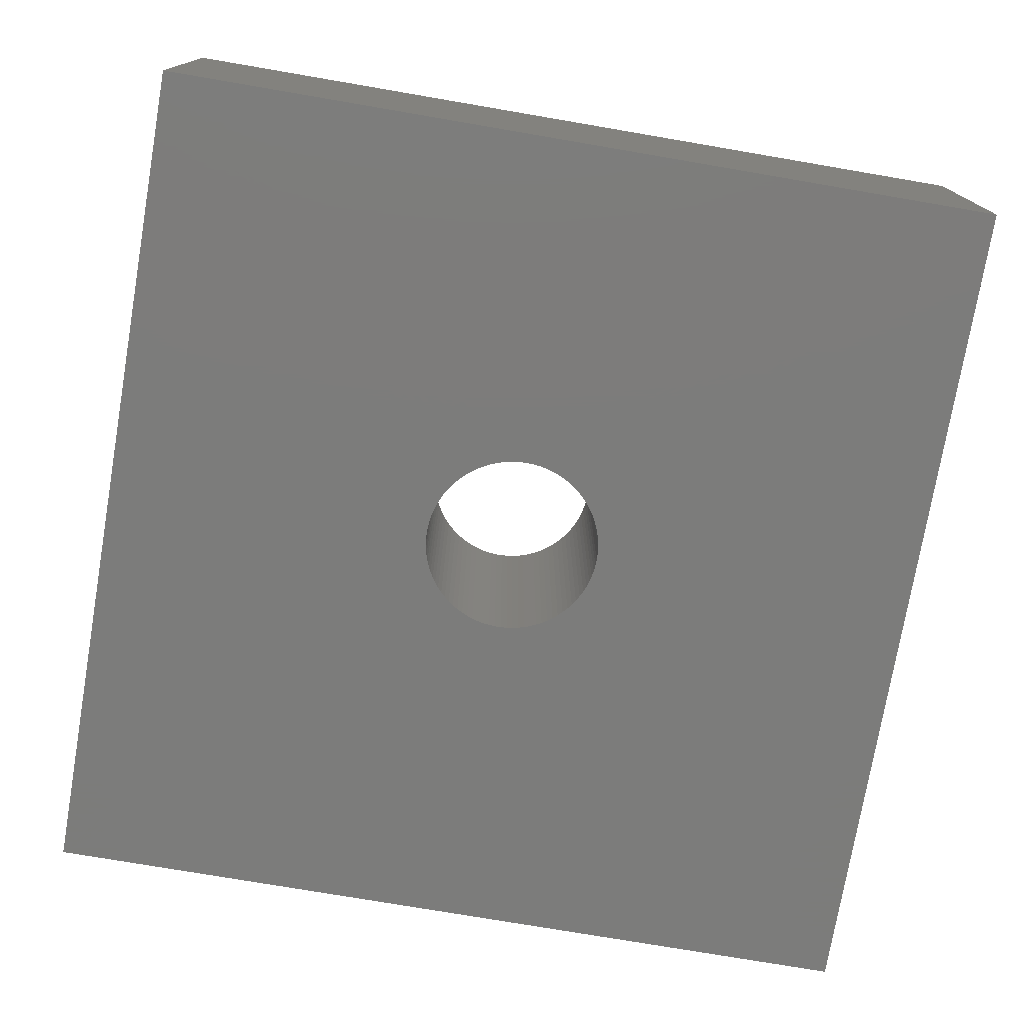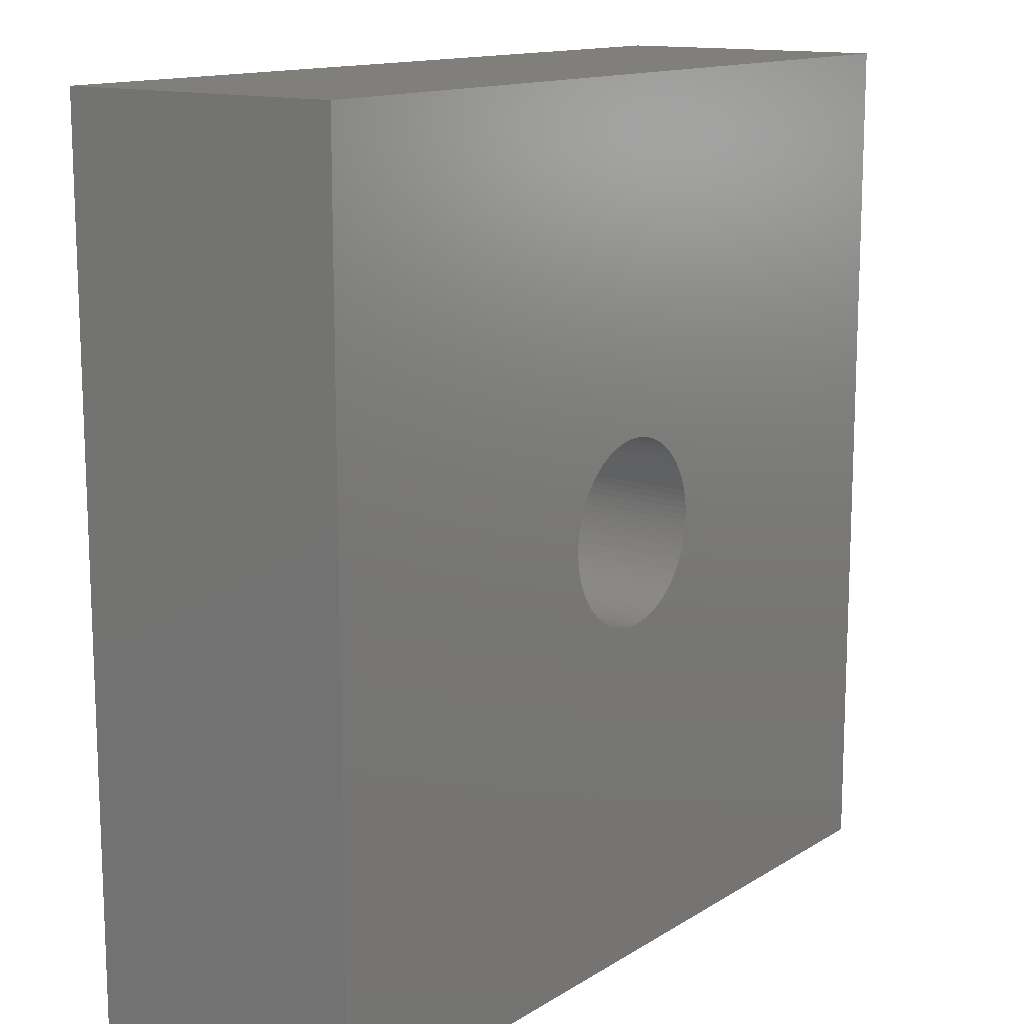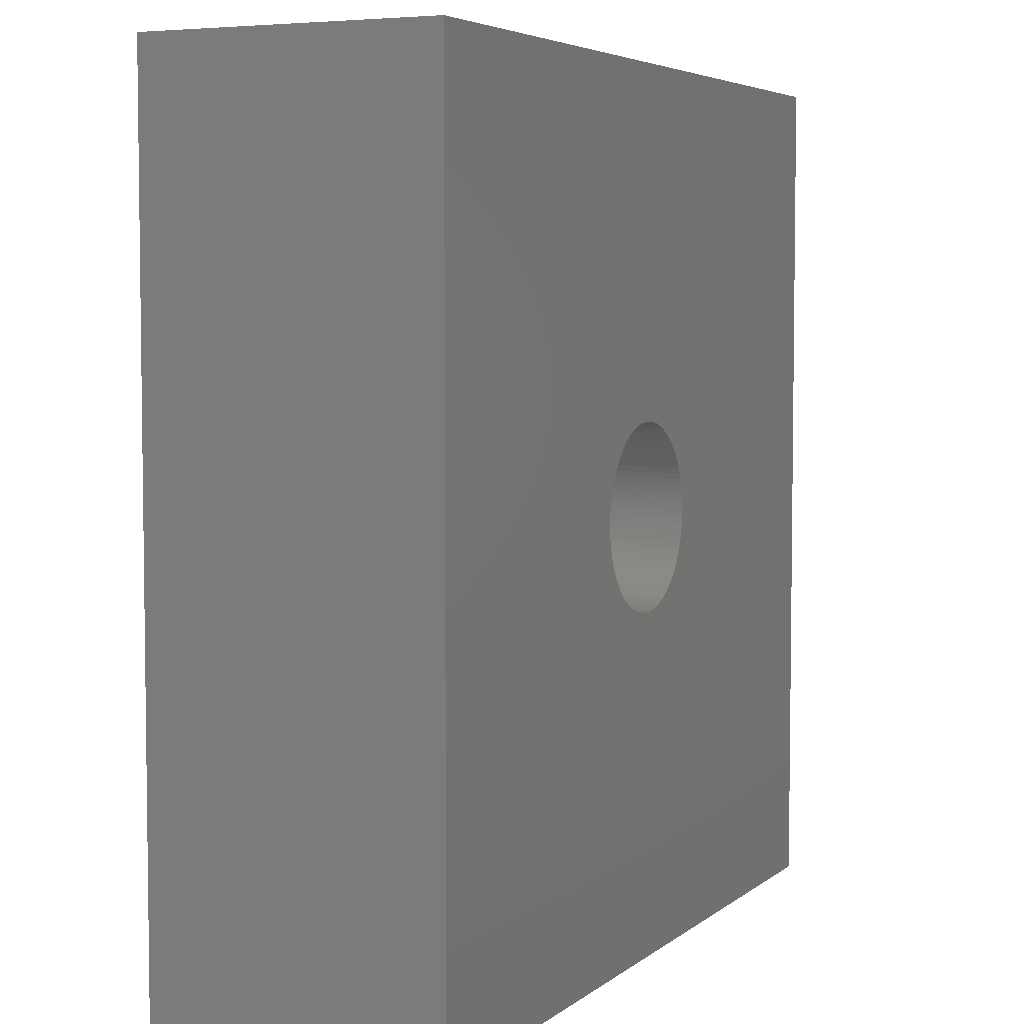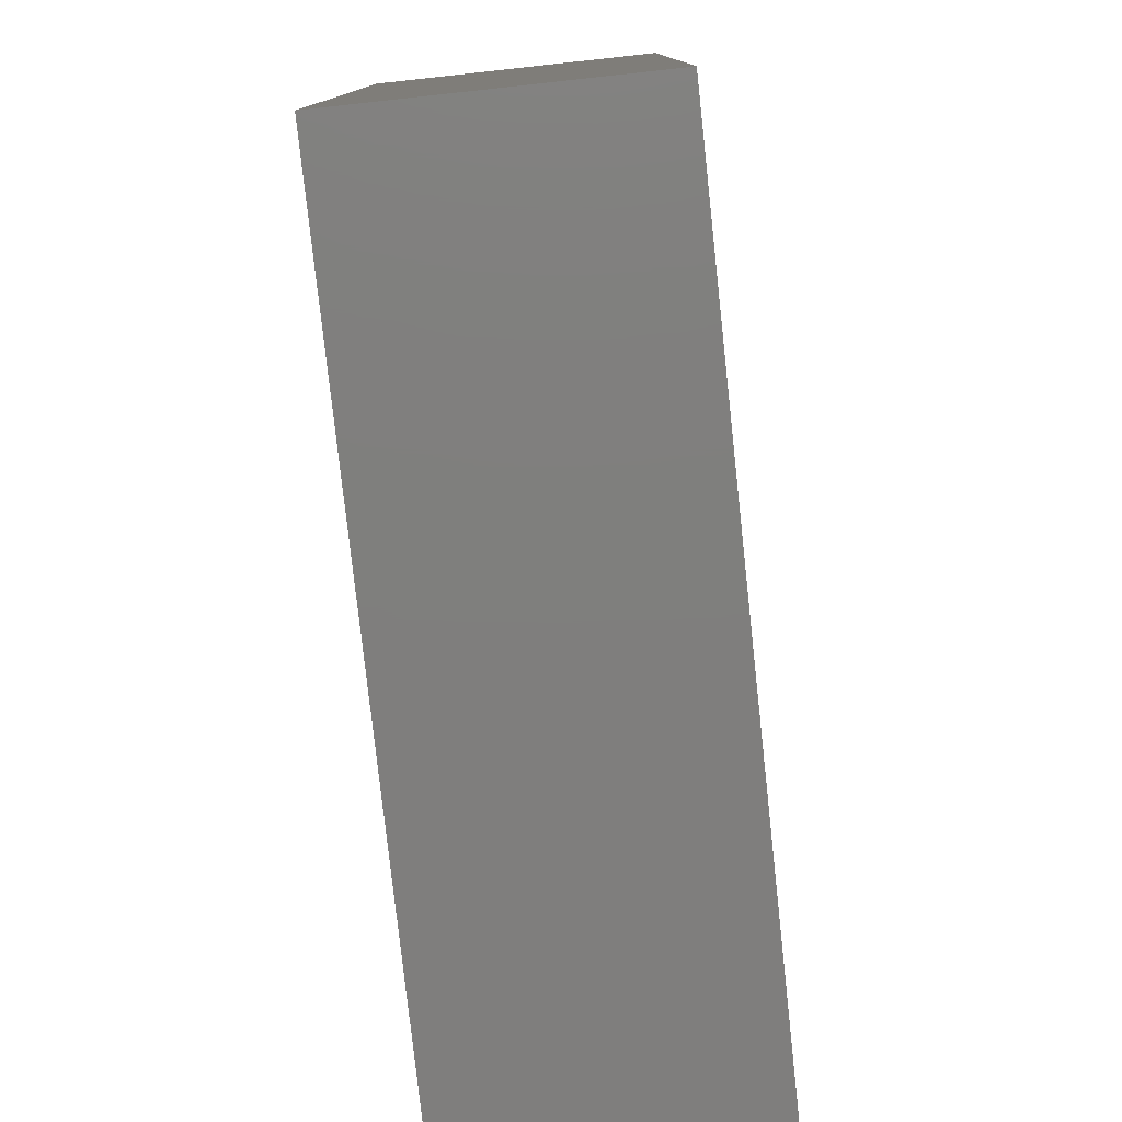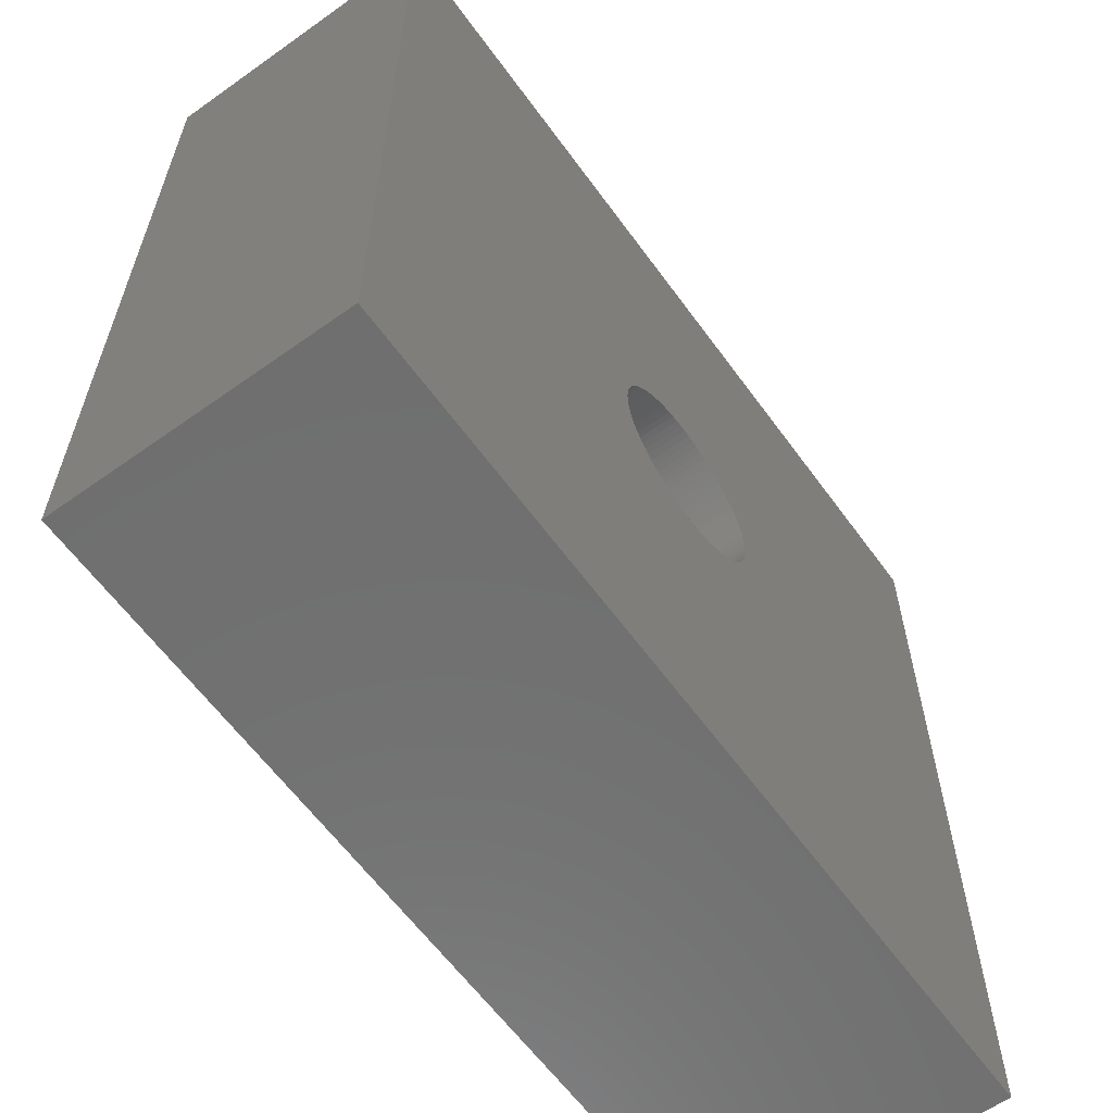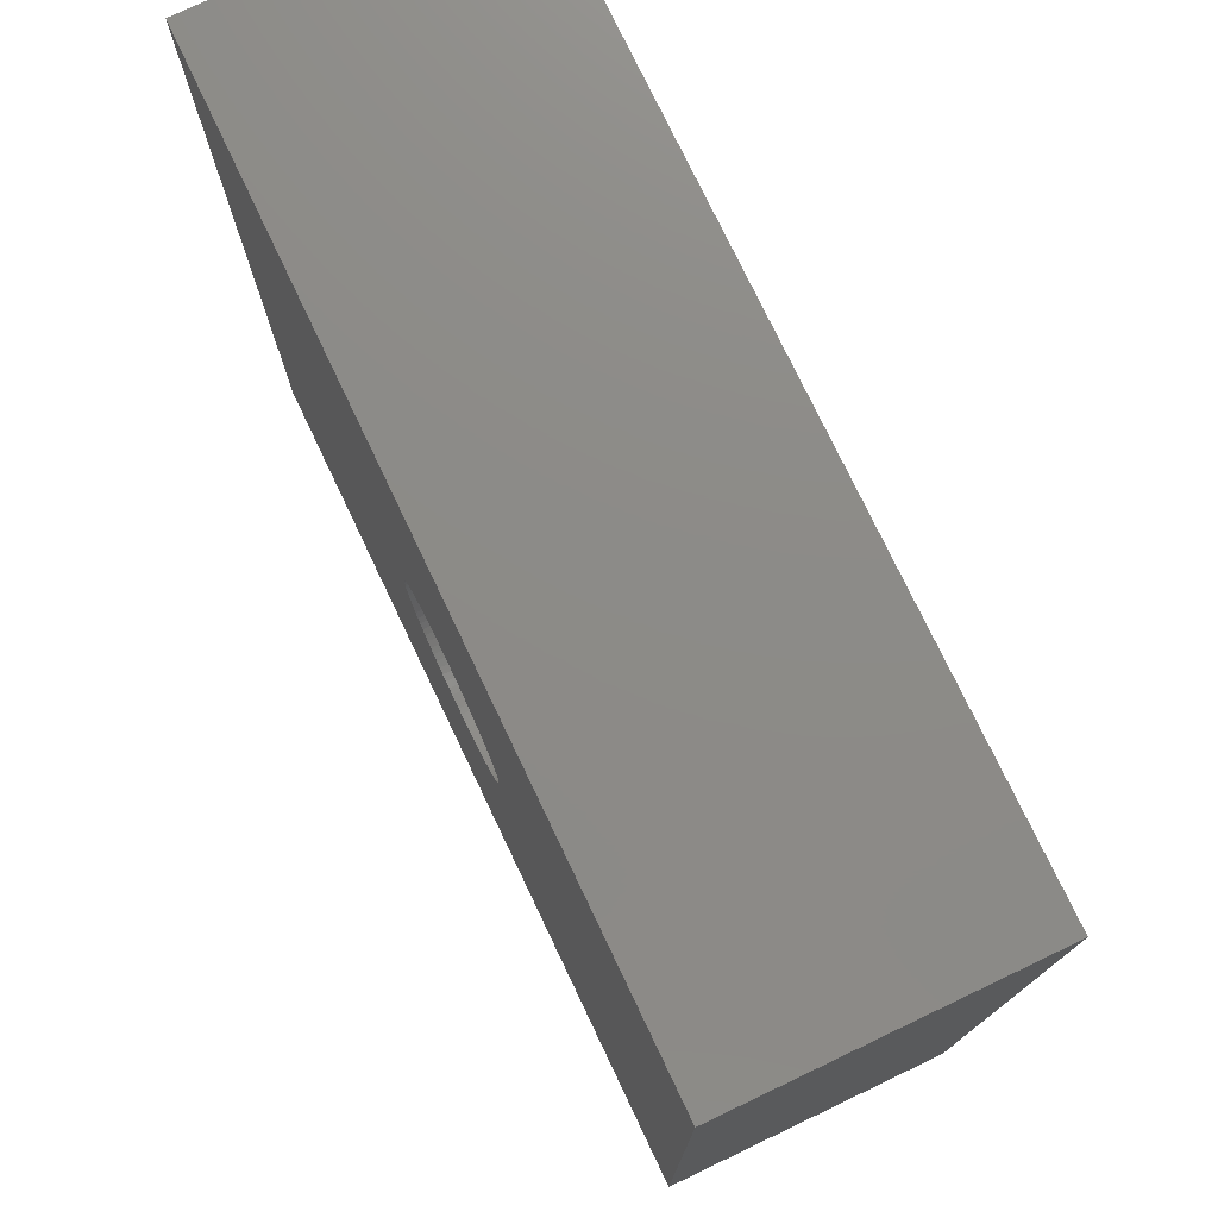
<metadata>
{"format":"stl","ext":"stl","renderer":"f3d","projection":"perspective","resolution":1024,"background":"white","views":[{"elev":-75.5,"azim":170.3,"up":"+Z"},{"elev":13.5,"azim":-53.6,"up":"+Y"},{"elev":4.9,"azim":-64.8,"up":"+Y"},{"elev":-78.7,"azim":-83.8,"up":"+Y"},{"elev":-61.4,"azim":-54.1,"up":"+Y"},{"elev":76.3,"azim":64.5,"up":"+Y"}]}
</metadata>
<code>
# stl→obj: 188 verts, 376 faces
v -75 75 50
v -75 -75 50
v -12.94 9.405 50
v -12.26 10.28 50
v -11.51 11.11 50
v -10.71 11.89 50
v -9.851 12.61 50
v -8.947 13.26 50
v -8 13.86 50
v -7.014 14.38 50
v -5.994 14.83 50
v -4.944 15.22 50
v -3.871 15.52 50
v -2.778 15.76 50
v -1.672 15.91 50
v -0.5584 15.99 50
v 0.5584 15.99 50
v 75 75 50
v 75 -75 50
v 0.5584 -15.99 50
v -0.5584 -15.99 50
v -1.672 -15.91 50
v -2.778 -15.76 50
v -3.871 -15.52 50
v -4.944 -15.22 50
v -5.994 -14.83 50
v -7.014 -14.38 50
v -8 -13.86 50
v -8.947 -13.26 50
v -9.851 -12.61 50
v -10.71 -11.89 50
v -11.51 -11.11 50
v -12.26 -10.28 50
v -12.94 -9.405 50
v -13.57 -8.479 50
v -14.13 -7.512 50
v -14.62 -6.508 50
v -15.04 -5.472 50
v -15.38 -4.41 50
v -15.65 -3.327 50
v -15.84 -2.227 50
v -15.96 -1.116 50
v -16 1.959e-15 50
v -15.96 1.116 50
v -15.84 2.227 50
v -15.65 3.327 50
v -15.38 4.41 50
v -15.04 5.472 50
v -14.62 6.508 50
v -14.13 7.512 50
v -13.57 8.479 50
v 12.94 9.405 50
v 13.57 8.479 50
v 14.13 7.512 50
v 14.62 6.508 50
v 15.04 5.472 50
v 15.38 4.41 50
v 15.65 3.327 50
v 15.84 2.227 50
v 15.96 1.116 50
v 16 0 50
v 15.96 -1.116 50
v 15.84 -2.227 50
v 15.65 -3.327 50
v 15.38 -4.41 50
v 15.04 -5.472 50
v 14.62 -6.508 50
v 14.13 -7.512 50
v 13.57 -8.479 50
v 12.94 -9.405 50
v 12.26 -10.28 50
v 11.51 -11.11 50
v 10.71 -11.89 50
v 9.851 -12.61 50
v 8.947 -13.26 50
v 8 -13.86 50
v 7.014 -14.38 50
v 5.994 -14.83 50
v 4.944 -15.22 50
v 3.871 -15.52 50
v 2.778 -15.76 50
v 1.672 -15.91 50
v 1.672 15.91 50
v 2.778 15.76 50
v 3.871 15.52 50
v 4.944 15.22 50
v 5.994 14.83 50
v 7.014 14.38 50
v 8 13.86 50
v 8.947 13.26 50
v 9.851 12.61 50
v 10.71 11.89 50
v 11.51 11.11 50
v 12.26 10.28 50
v -75 75 0
v 75 75 0
v 0.5584 15.99 0
v -0.5584 15.99 0
v -1.672 15.91 0
v -2.778 15.76 0
v -3.871 15.52 0
v -4.944 15.22 0
v -5.994 14.83 0
v -7.014 14.38 0
v -8 13.86 0
v -8.947 13.26 0
v -9.851 12.61 0
v -10.71 11.89 0
v -11.51 11.11 0
v -12.26 10.28 0
v -12.94 9.405 0
v -75 -75 0
v -13.57 8.479 0
v -14.13 7.512 0
v -14.62 6.508 0
v -15.04 5.472 0
v -15.38 4.41 0
v -15.65 3.327 0
v -15.84 2.227 0
v -15.96 1.116 0
v -16 1.959e-15 0
v -15.96 -1.116 0
v -15.84 -2.227 0
v -15.65 -3.327 0
v -15.38 -4.41 0
v -15.04 -5.472 0
v -14.62 -6.508 0
v -14.13 -7.512 0
v -13.57 -8.479 0
v -12.94 -9.405 0
v -12.26 -10.28 0
v -11.51 -11.11 0
v -10.71 -11.89 0
v -9.851 -12.61 0
v -8.947 -13.26 0
v -8 -13.86 0
v -7.014 -14.38 0
v -5.994 -14.83 0
v -4.944 -15.22 0
v -3.871 -15.52 0
v -2.778 -15.76 0
v -1.672 -15.91 0
v -0.5584 -15.99 0
v 0.5584 -15.99 0
v 75 -75 0
v 1.672 -15.91 0
v 2.778 -15.76 0
v 3.871 -15.52 0
v 4.944 -15.22 0
v 5.994 -14.83 0
v 7.014 -14.38 0
v 8 -13.86 0
v 8.947 -13.26 0
v 9.851 -12.61 0
v 10.71 -11.89 0
v 11.51 -11.11 0
v 12.26 -10.28 0
v 12.94 -9.405 0
v 13.57 -8.479 0
v 14.13 -7.512 0
v 14.62 -6.508 0
v 15.04 -5.472 0
v 15.38 -4.41 0
v 15.65 -3.327 0
v 15.84 -2.227 0
v 15.96 -1.116 0
v 16 0 0
v 15.96 1.116 0
v 15.84 2.227 0
v 15.65 3.327 0
v 15.38 4.41 0
v 15.04 5.472 0
v 14.62 6.508 0
v 14.13 7.512 0
v 13.57 8.479 0
v 12.94 9.405 0
v 12.26 10.28 0
v 11.51 11.11 0
v 10.71 11.89 0
v 9.851 12.61 0
v 8.947 13.26 0
v 8 13.86 0
v 7.014 14.38 0
v 5.994 14.83 0
v 4.944 15.22 0
v 3.871 15.52 0
v 2.778 15.76 0
v 1.672 15.91 0
f 1 2 3
f 1 3 4
f 1 4 5
f 1 5 6
f 1 6 7
f 1 7 8
f 1 8 9
f 1 9 10
f 1 10 11
f 1 11 12
f 1 12 13
f 1 13 14
f 1 14 15
f 1 15 16
f 1 16 17
f 1 17 18
f 2 19 20
f 2 20 21
f 2 21 22
f 2 22 23
f 2 23 24
f 2 24 25
f 2 25 26
f 2 26 27
f 2 27 28
f 2 28 29
f 2 29 30
f 2 30 31
f 2 31 32
f 2 32 33
f 2 33 34
f 2 34 35
f 2 35 36
f 2 36 37
f 2 37 38
f 2 38 39
f 2 39 40
f 2 40 41
f 2 41 42
f 2 42 43
f 2 43 44
f 2 44 45
f 2 45 46
f 2 46 47
f 2 47 48
f 2 48 49
f 2 49 50
f 2 50 51
f 2 51 3
f 19 52 53
f 19 53 54
f 19 54 55
f 19 55 56
f 19 56 57
f 19 57 58
f 19 58 59
f 19 59 60
f 19 60 61
f 19 61 62
f 19 62 63
f 19 63 64
f 19 64 65
f 19 65 66
f 19 66 67
f 19 67 68
f 19 68 69
f 19 69 70
f 19 70 71
f 19 71 72
f 19 72 73
f 19 73 74
f 19 74 75
f 19 75 76
f 19 76 77
f 19 77 78
f 19 78 79
f 19 79 80
f 19 80 81
f 19 81 82
f 19 82 20
f 18 17 83
f 18 83 84
f 18 84 85
f 18 85 86
f 18 86 87
f 18 87 88
f 18 88 89
f 18 89 90
f 18 90 91
f 18 91 92
f 18 92 93
f 18 93 94
f 18 94 52
f 18 52 19
f 95 96 97
f 95 97 98
f 95 98 99
f 95 99 100
f 95 100 101
f 95 101 102
f 95 102 103
f 95 103 104
f 95 104 105
f 95 105 106
f 95 106 107
f 95 107 108
f 95 108 109
f 95 109 110
f 95 110 111
f 95 111 112
f 112 111 113
f 112 113 114
f 112 114 115
f 112 115 116
f 112 116 117
f 112 117 118
f 112 118 119
f 112 119 120
f 112 120 121
f 112 121 122
f 112 122 123
f 112 123 124
f 112 124 125
f 112 125 126
f 112 126 127
f 112 127 128
f 112 128 129
f 112 129 130
f 112 130 131
f 112 131 132
f 112 132 133
f 112 133 134
f 112 134 135
f 112 135 136
f 112 136 137
f 112 137 138
f 112 138 139
f 112 139 140
f 112 140 141
f 112 141 142
f 112 142 143
f 112 143 144
f 112 144 145
f 145 144 146
f 145 146 147
f 145 147 148
f 145 148 149
f 145 149 150
f 145 150 151
f 145 151 152
f 145 152 153
f 145 153 154
f 145 154 155
f 145 155 156
f 145 156 157
f 145 157 158
f 145 158 159
f 145 159 160
f 145 160 161
f 145 161 162
f 145 162 163
f 145 163 164
f 145 164 165
f 145 165 166
f 145 166 167
f 145 167 168
f 145 168 169
f 145 169 170
f 145 170 171
f 145 171 172
f 145 172 173
f 145 173 174
f 145 174 175
f 145 175 176
f 96 145 176
f 96 176 177
f 96 177 178
f 96 178 179
f 96 179 180
f 96 180 181
f 96 181 182
f 96 182 183
f 96 183 184
f 96 184 185
f 96 185 186
f 96 186 187
f 96 187 188
f 96 188 97
f 98 15 99
f 99 15 14
f 99 14 100
f 100 14 13
f 100 13 101
f 101 13 12
f 101 12 102
f 102 12 11
f 102 11 103
f 103 11 10
f 103 10 104
f 104 10 9
f 104 9 105
f 105 9 8
f 105 8 106
f 106 8 7
f 106 7 107
f 107 7 6
f 107 6 108
f 108 6 5
f 108 5 109
f 109 5 4
f 109 4 110
f 110 4 3
f 110 3 111
f 111 3 51
f 111 51 113
f 113 51 50
f 113 50 114
f 114 50 49
f 114 49 115
f 115 49 48
f 115 48 116
f 116 48 47
f 116 47 117
f 117 47 46
f 117 46 118
f 118 46 45
f 118 45 119
f 119 45 44
f 119 44 120
f 120 44 43
f 120 43 121
f 15 98 16
f 16 98 97
f 16 97 17
f 17 97 188
f 17 188 83
f 83 188 187
f 83 187 84
f 84 187 186
f 84 186 85
f 85 186 185
f 85 185 86
f 86 185 184
f 86 184 87
f 87 184 183
f 87 183 88
f 88 183 182
f 88 182 89
f 89 182 181
f 89 181 90
f 90 181 180
f 90 180 91
f 91 180 179
f 91 179 92
f 92 179 178
f 92 178 93
f 93 178 177
f 93 177 94
f 94 177 176
f 94 176 52
f 52 176 175
f 52 175 53
f 53 175 174
f 53 174 54
f 54 174 173
f 54 173 55
f 55 173 172
f 55 172 56
f 56 172 171
f 56 171 57
f 57 171 170
f 57 170 58
f 58 170 169
f 58 169 59
f 59 169 168
f 59 168 60
f 60 168 167
f 60 167 61
f 144 82 146
f 146 82 81
f 146 81 147
f 147 81 80
f 147 80 148
f 148 80 79
f 148 79 149
f 149 79 78
f 149 78 150
f 150 78 77
f 150 77 151
f 151 77 76
f 151 76 152
f 152 76 75
f 152 75 153
f 153 75 74
f 153 74 154
f 154 74 73
f 154 73 155
f 155 73 72
f 155 72 156
f 156 72 71
f 156 71 157
f 157 71 70
f 157 70 158
f 158 70 69
f 158 69 159
f 159 69 68
f 159 68 160
f 160 68 67
f 160 67 161
f 161 67 66
f 161 66 162
f 162 66 65
f 162 65 163
f 163 65 64
f 163 64 164
f 164 64 63
f 164 63 165
f 165 63 62
f 165 62 166
f 166 62 61
f 166 61 167
f 82 144 20
f 20 144 143
f 20 143 21
f 21 143 142
f 21 142 22
f 22 142 141
f 22 141 23
f 23 141 140
f 23 140 24
f 24 140 139
f 24 139 25
f 25 139 138
f 25 138 26
f 26 138 137
f 26 137 27
f 27 137 136
f 27 136 28
f 28 136 135
f 28 135 29
f 29 135 134
f 29 134 30
f 30 134 133
f 30 133 31
f 31 133 132
f 31 132 32
f 32 132 131
f 32 131 33
f 33 131 130
f 33 130 34
f 34 130 129
f 34 129 35
f 35 129 128
f 35 128 36
f 36 128 127
f 36 127 37
f 37 127 126
f 37 126 38
f 38 126 125
f 38 125 39
f 39 125 124
f 39 124 40
f 40 124 123
f 40 123 41
f 41 123 122
f 41 122 42
f 42 122 121
f 42 121 43
f 18 19 96
f 96 19 145
f 19 2 145
f 145 2 112
f 2 1 112
f 112 1 95
f 1 18 95
f 95 18 96

</code>
